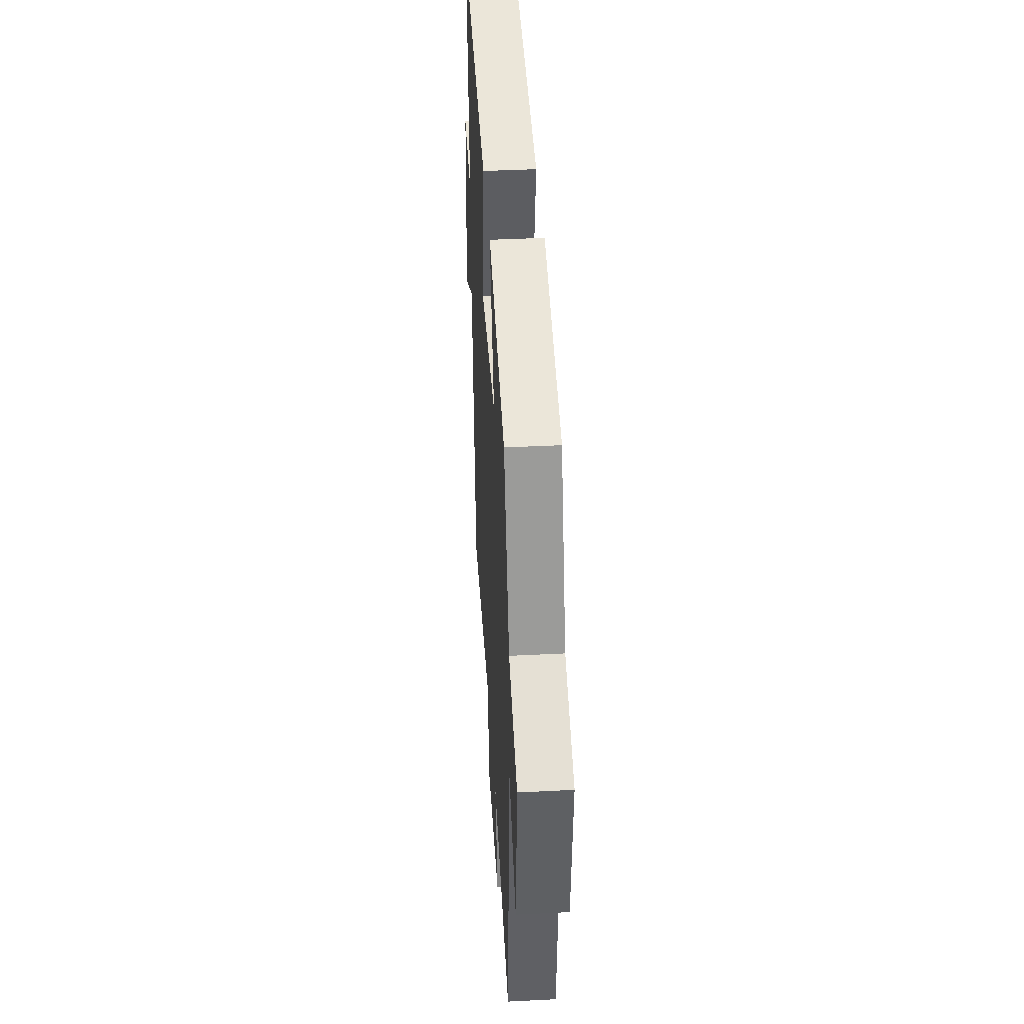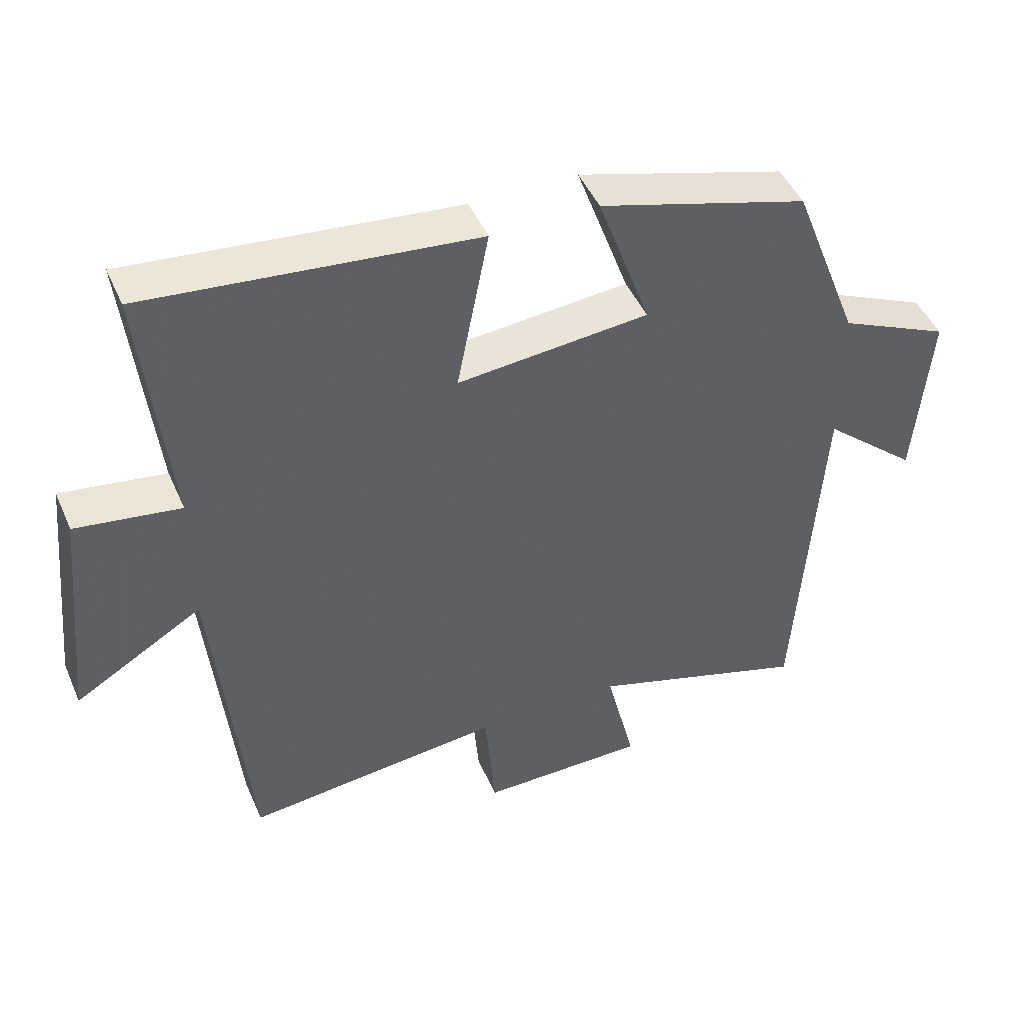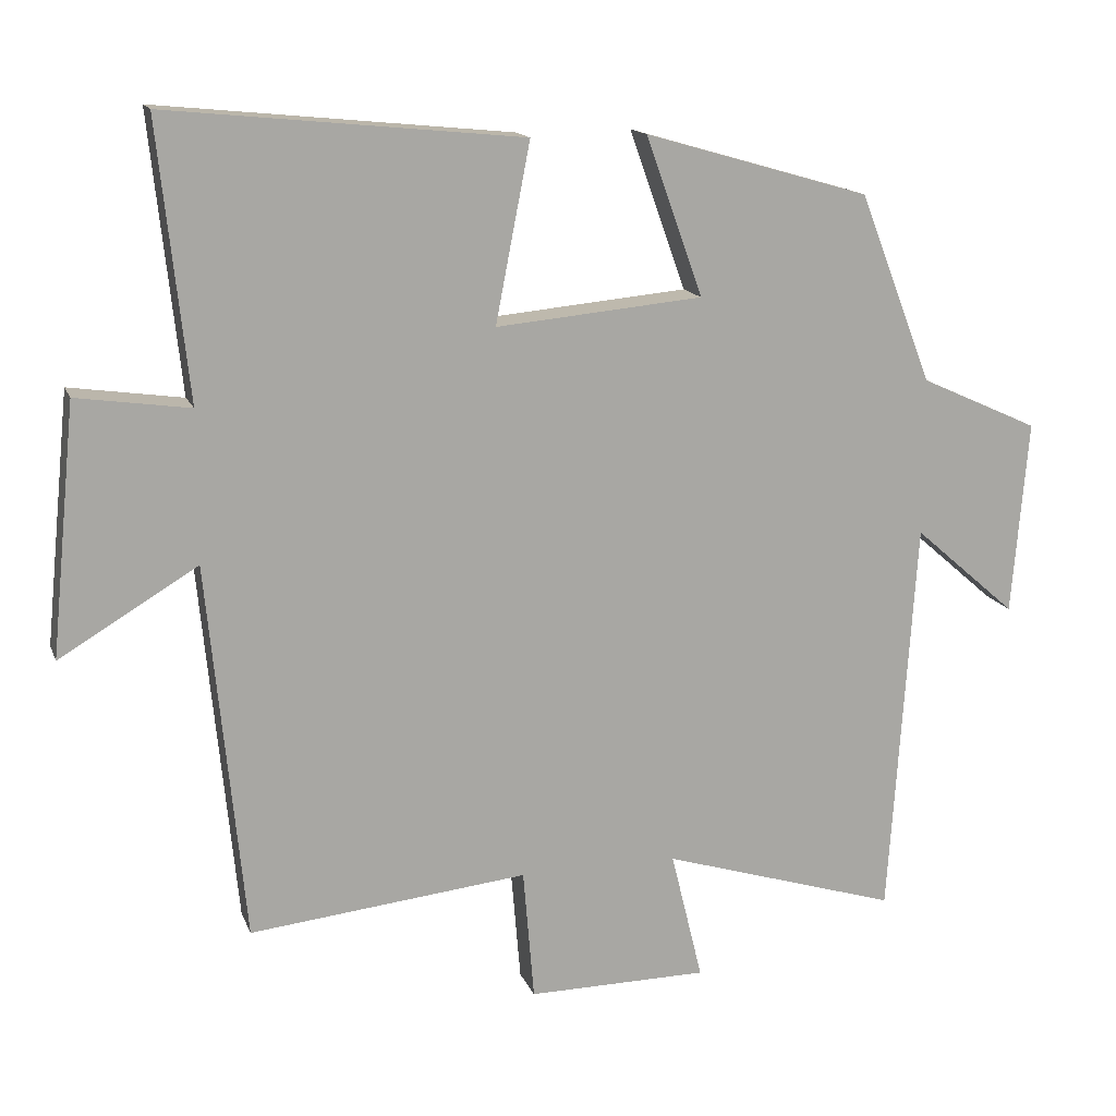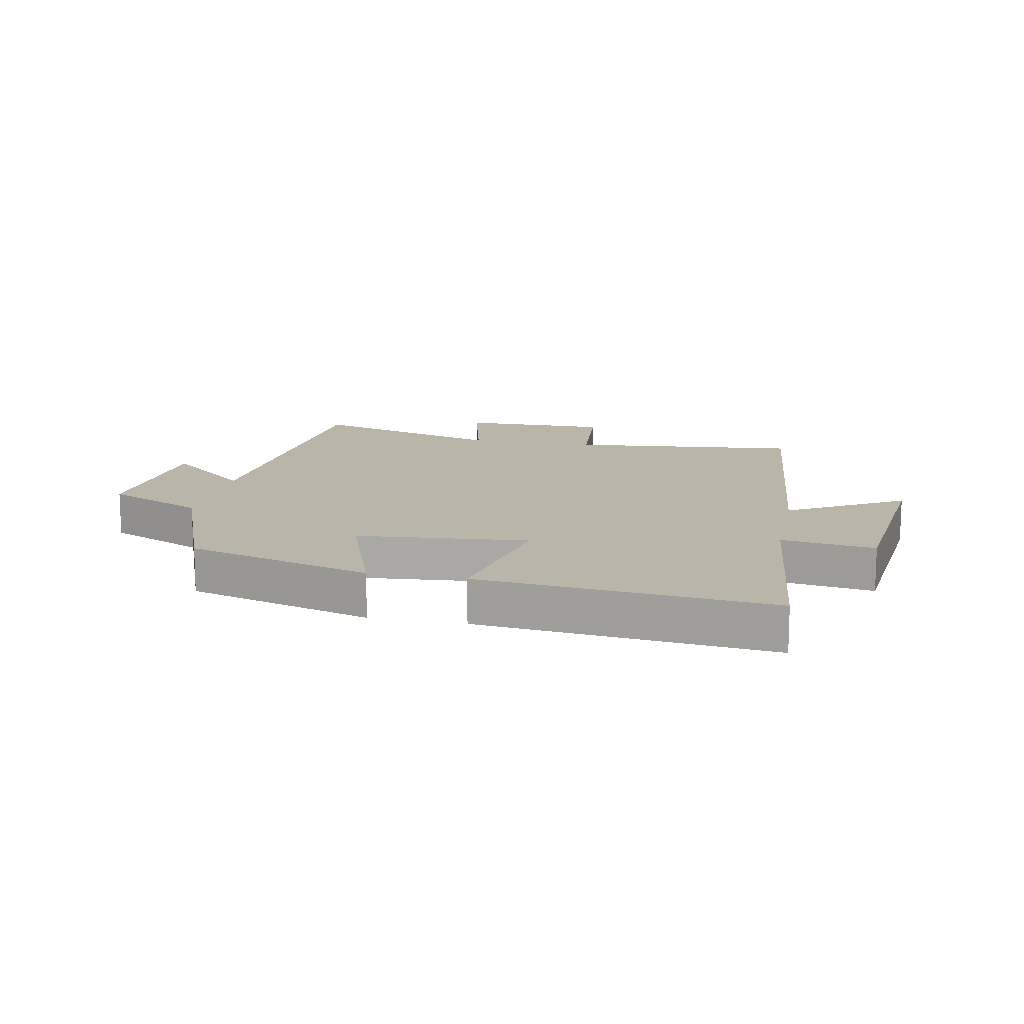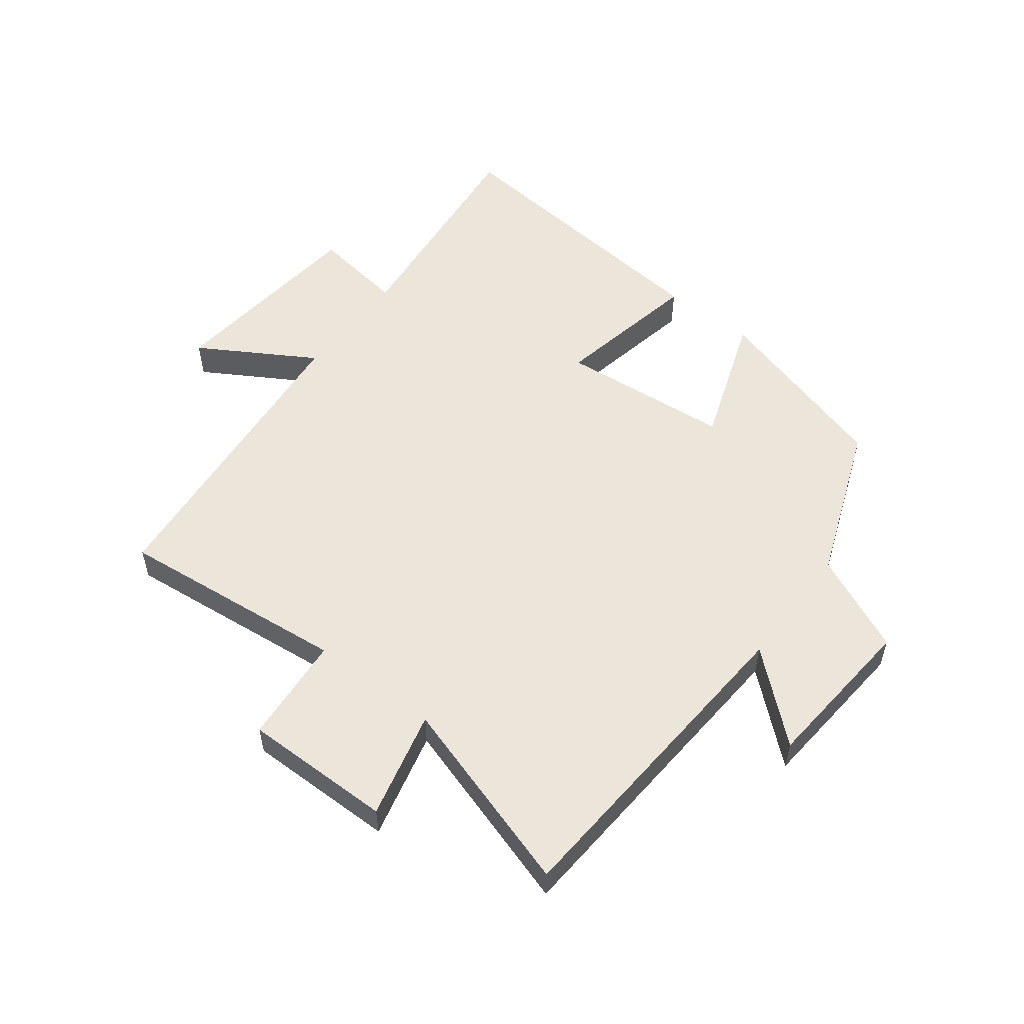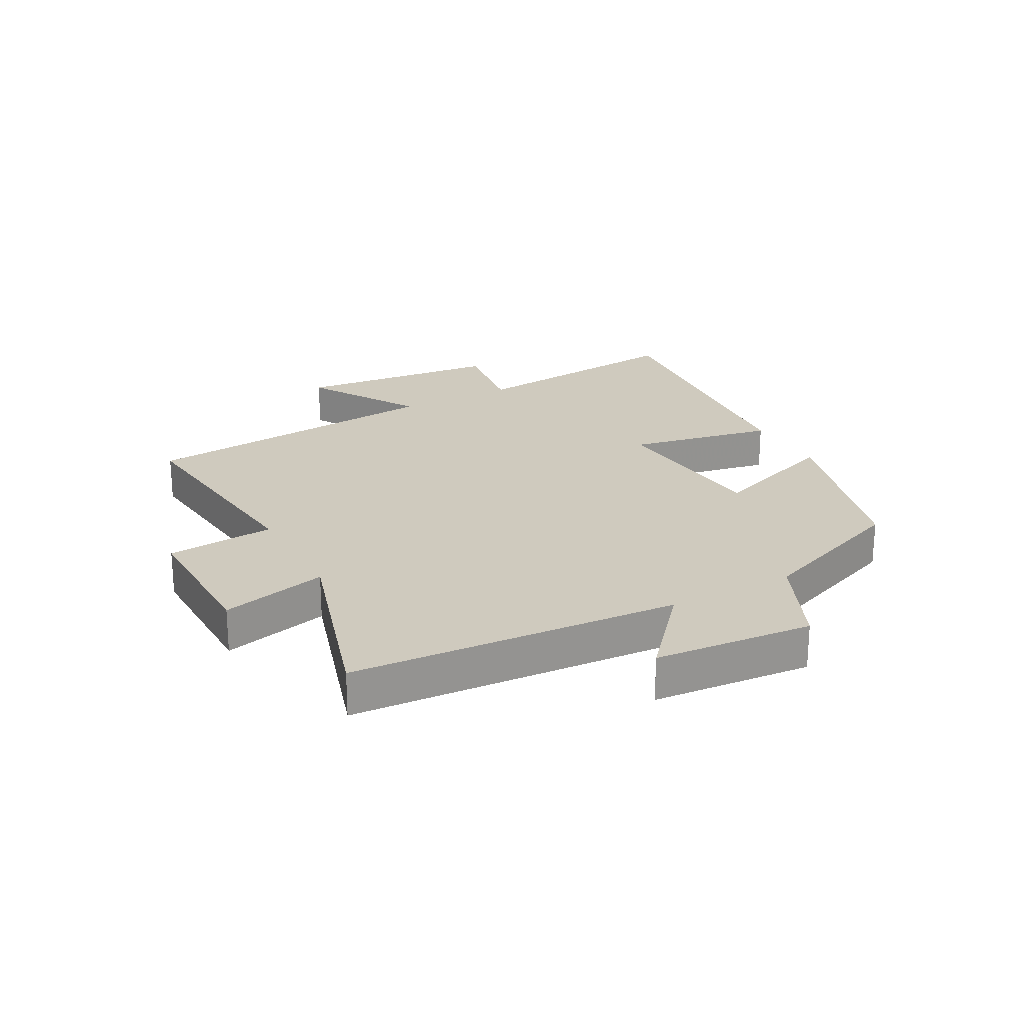
<metadata>
{"format":"obj","ext":"obj","renderer":"f3d","projection":"perspective","resolution":1024,"background":"white","views":[{"elev":41.9,"azim":-93.5,"up":"+Z"},{"elev":46.4,"azim":157.2,"up":"+Z"},{"elev":14.8,"azim":163.6,"up":"+Z"},{"elev":13.7,"azim":11.5,"up":"+Y"},{"elev":54.3,"azim":-142.5,"up":"+Y"},{"elev":23.2,"azim":-118.6,"up":"+Y"}]}
</metadata>
<code>
v 0.54 0.07 0.548
v 0.5 0.07 0.175
v 0.653 0.07 0.197
v 0.687 0.07 -0.141
v 0.5 0.07 -0.029
v 0.45 0.07 -0.54
v 0.073 0.07 -0.5
v 0.058 0.07 -0.678
v -0.186 0.07 -0.676
v -0.143 0.07 -0.5
v -0.464 0.07 -0.599
v -0.5 0.07 -0.058
v -0.639 0.07 -0.179
v -0.661 0.07 0.083
v -0.5 0.07 0.156
v -0.401 0.07 0.412
v -0.096 0.07 0.5
v -0.173 0.07 0.285
v 0.107 0.07 0.259
v 0.06 0.07 0.5
v 0.54 0 0.548
v 0.5 0 0.175
v 0.653 0 0.197
v 0.687 0 -0.141
v 0.5 0 -0.029
v 0.45 0 -0.54
v 0.073 0 -0.5
v 0.058 0 -0.678
v -0.186 0 -0.676
v -0.143 0 -0.5
v -0.464 0 -0.599
v -0.5 0 -0.058
v -0.639 0 -0.179
v -0.661 0 0.083
v -0.5 0 0.156
v -0.401 0 0.412
v -0.096 0 0.5
v -0.173 0 0.285
v 0.107 0 0.259
v 0.06 0 0.5
f 19 20 1 2
f 18 19 2
f 15 16 17 18
f 15 18 2
f 12 13 14 15
f 10 11 12 15
f 10 15 2
f 7 8 9 10
f 7 10 2 3
f 5 6 7
f 5 7 3
f 3 4 5
f 22 21 40 39
f 22 39 38
f 38 37 36 35
f 22 38 35
f 35 34 33 32
f 35 32 31 30
f 22 35 30
f 30 29 28 27
f 23 22 30 27
f 27 26 25
f 23 27 25
f 25 24 23
f 1 21 22 2
f 2 22 23 3
f 3 23 24 4
f 4 24 25 5
f 5 25 26 6
f 6 26 27 7
f 7 27 28 8
f 8 28 29 9
f 9 29 30 10
f 10 30 31 11
f 11 31 32 12
f 12 32 33 13
f 13 33 34 14
f 14 34 35 15
f 15 35 36 16
f 16 36 37 17
f 17 37 38 18
f 18 38 39 19
f 19 39 40 20
f 20 40 21 1

</code>
